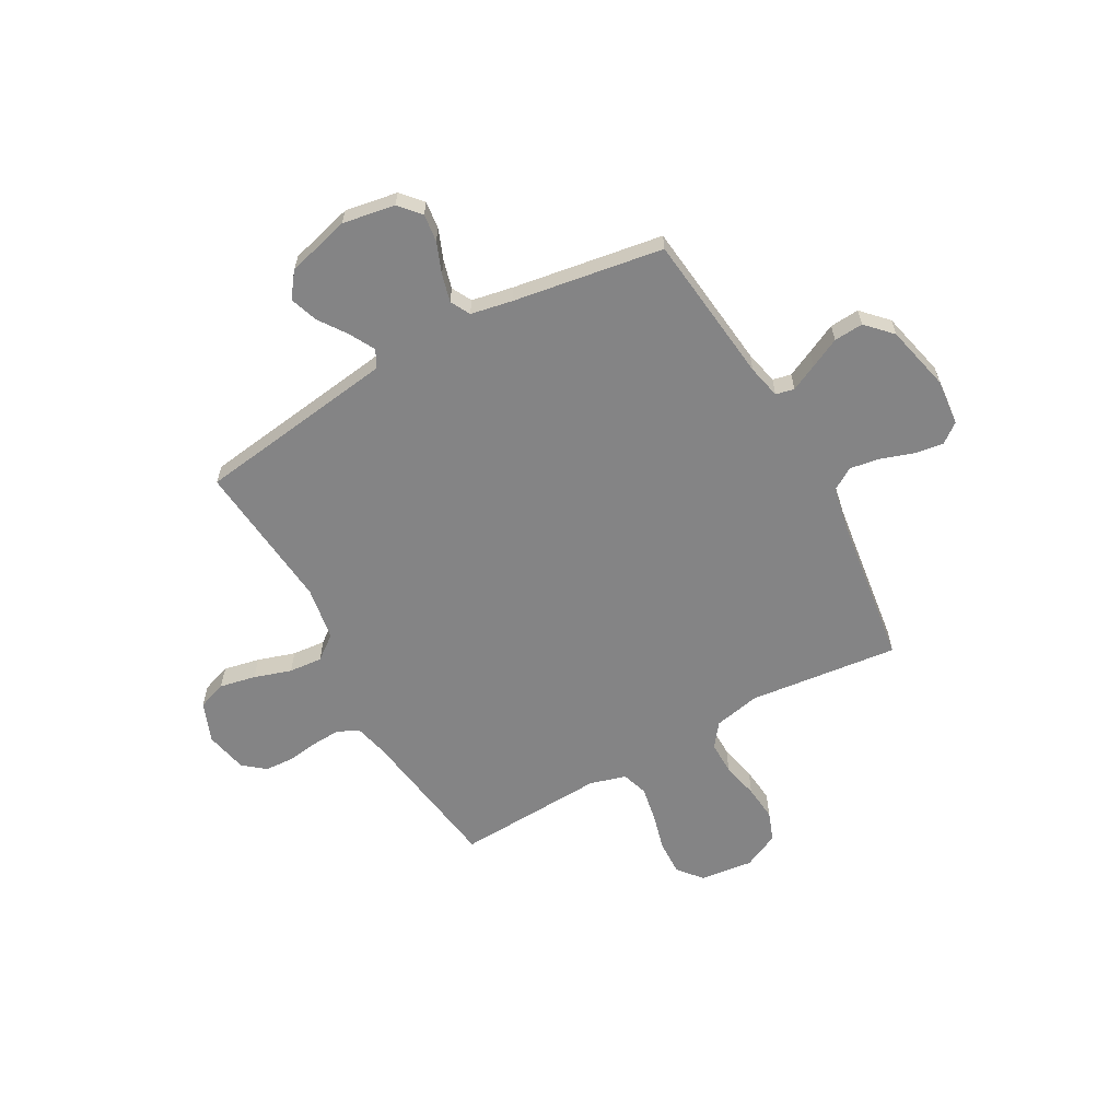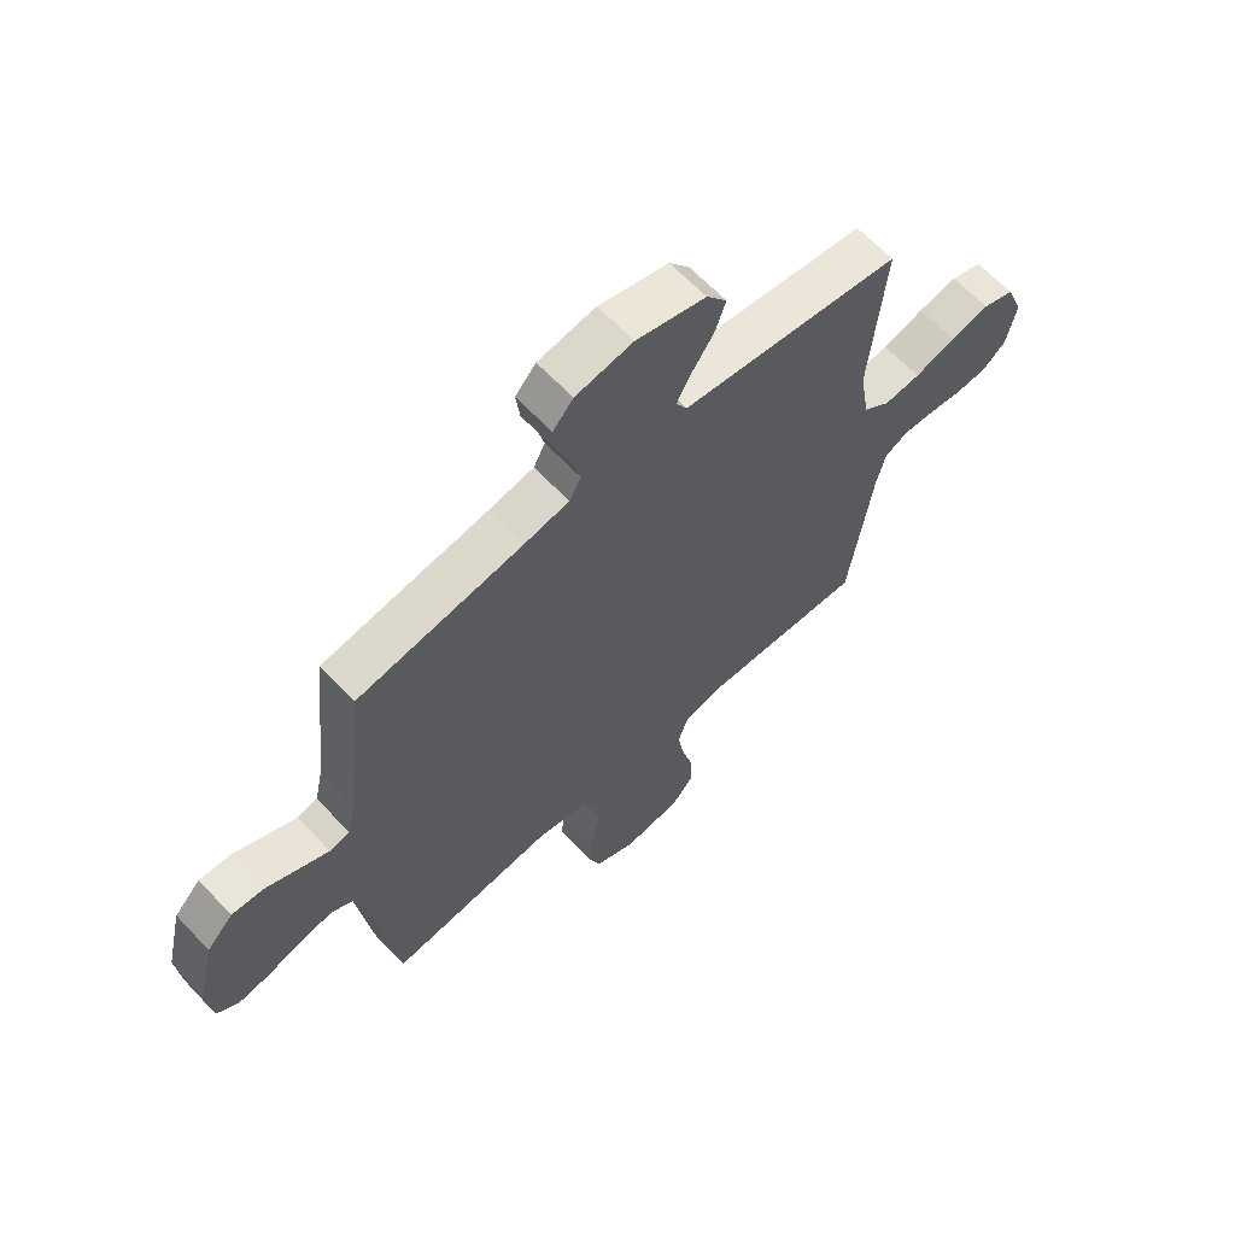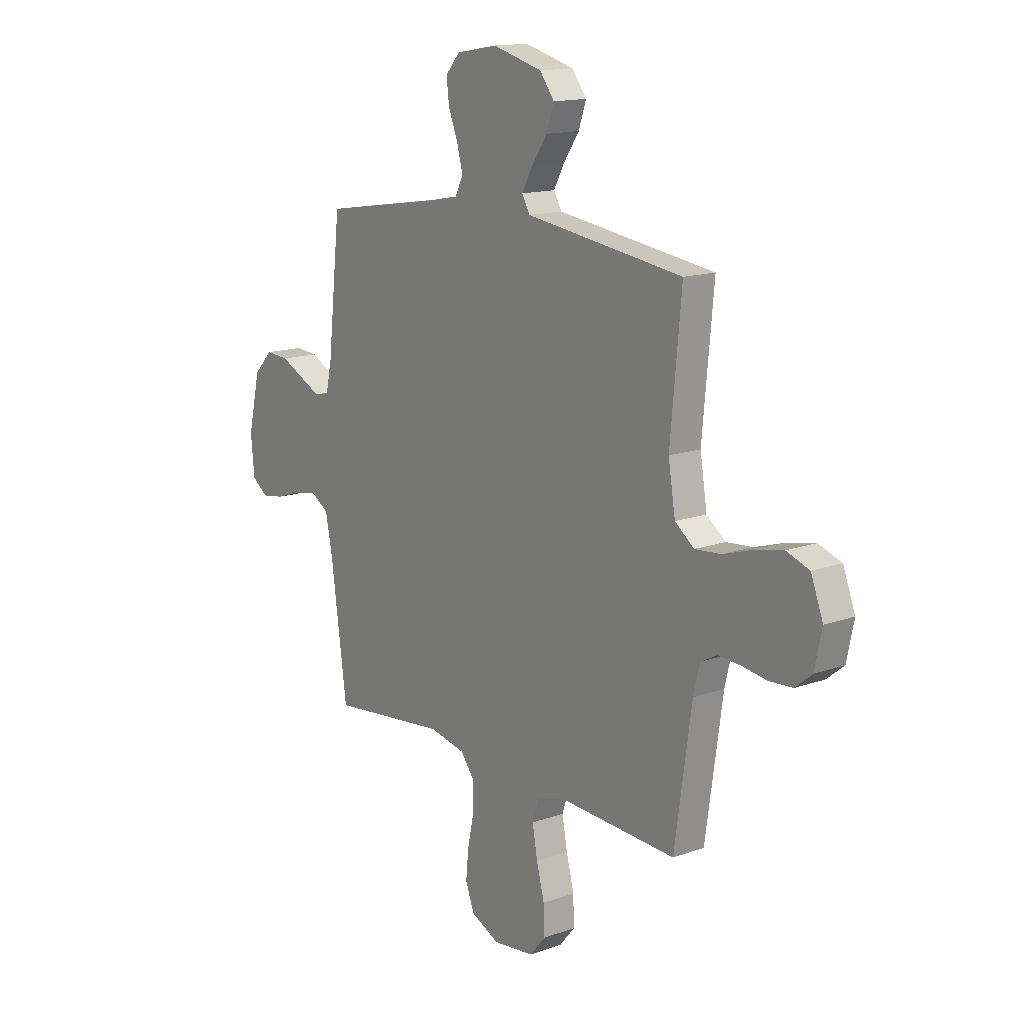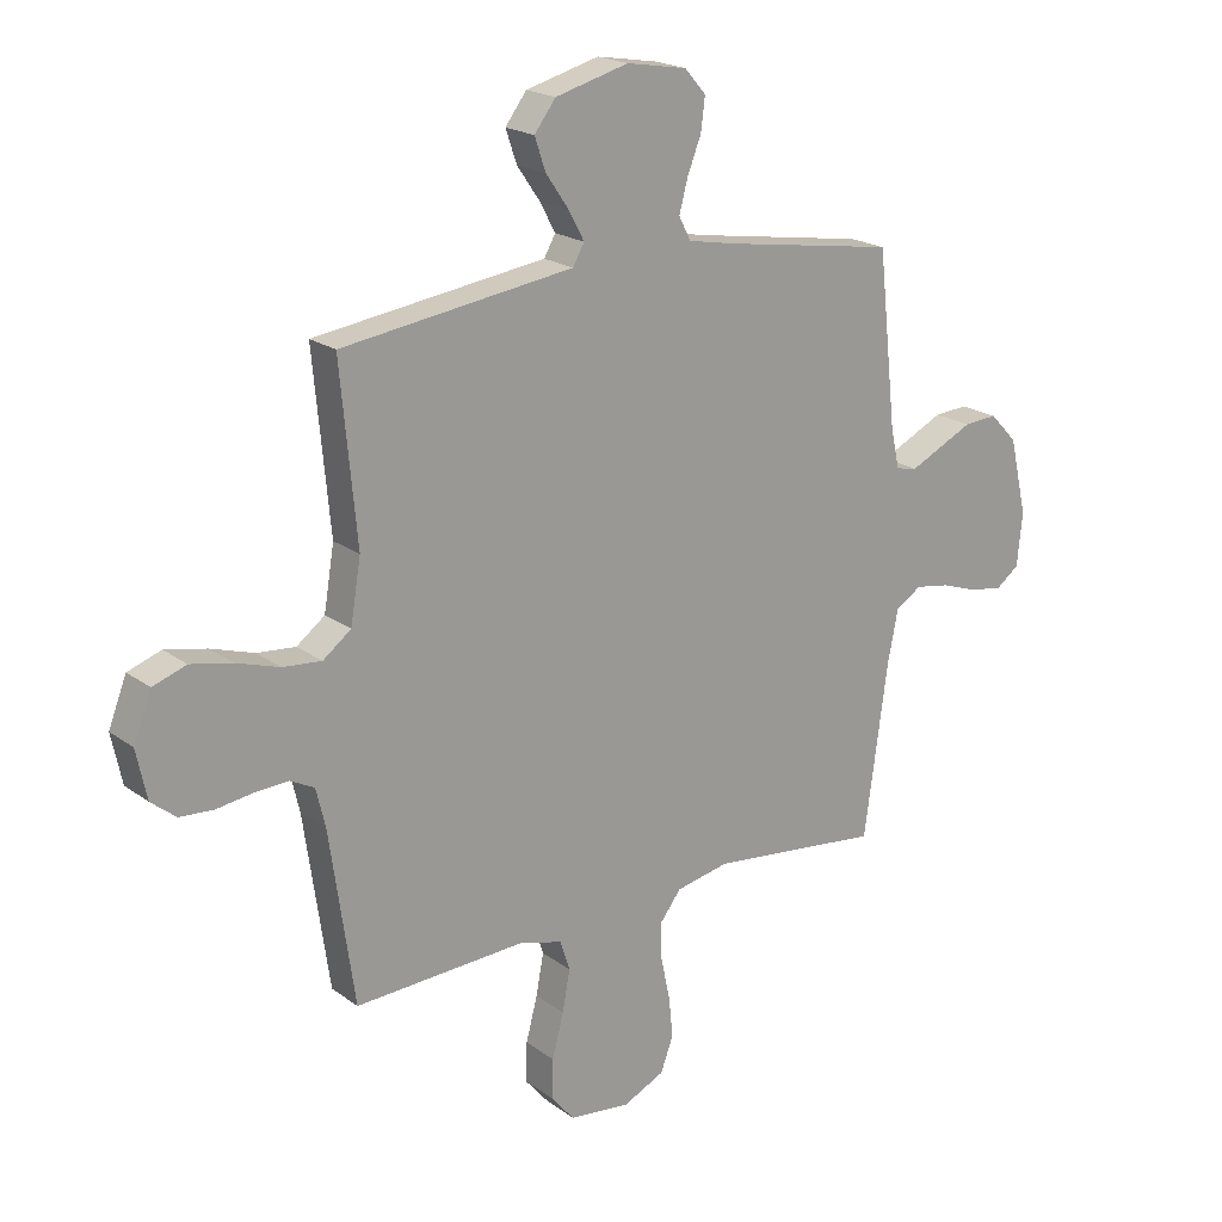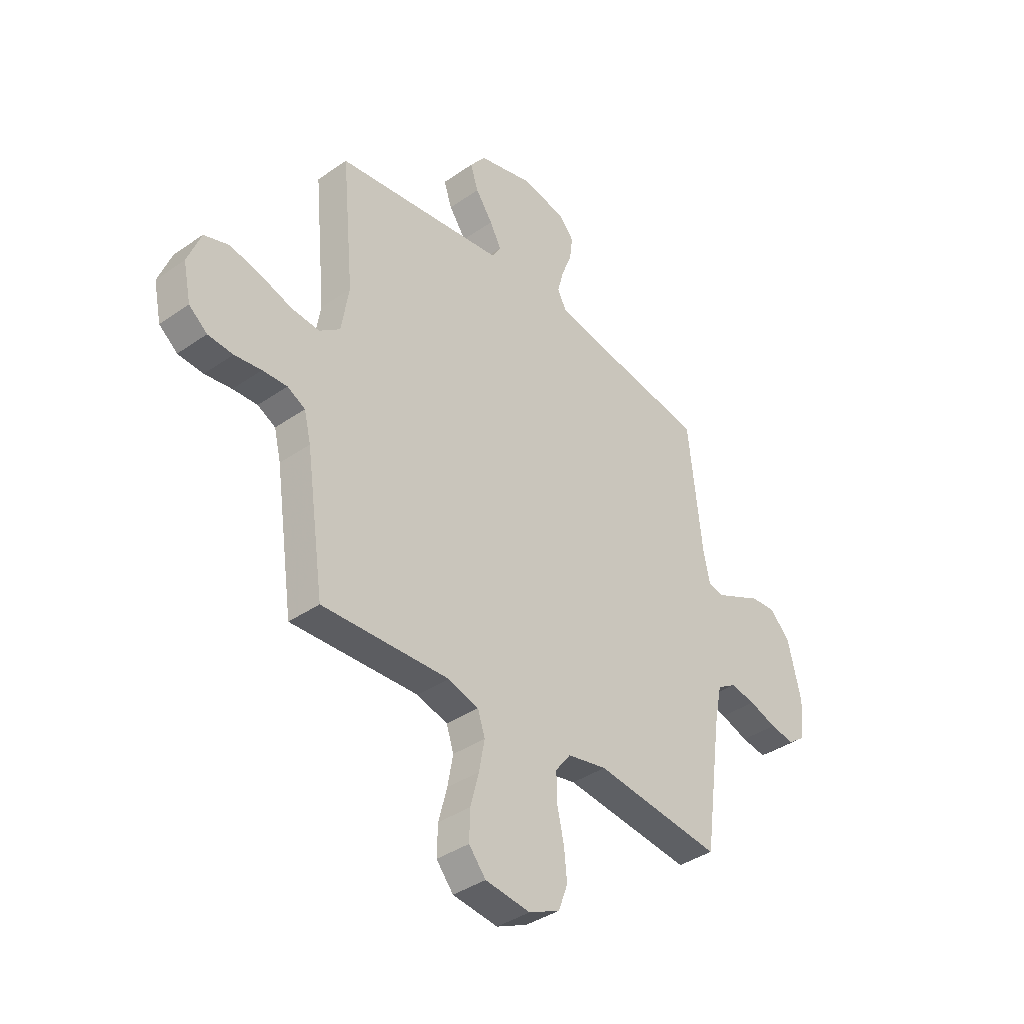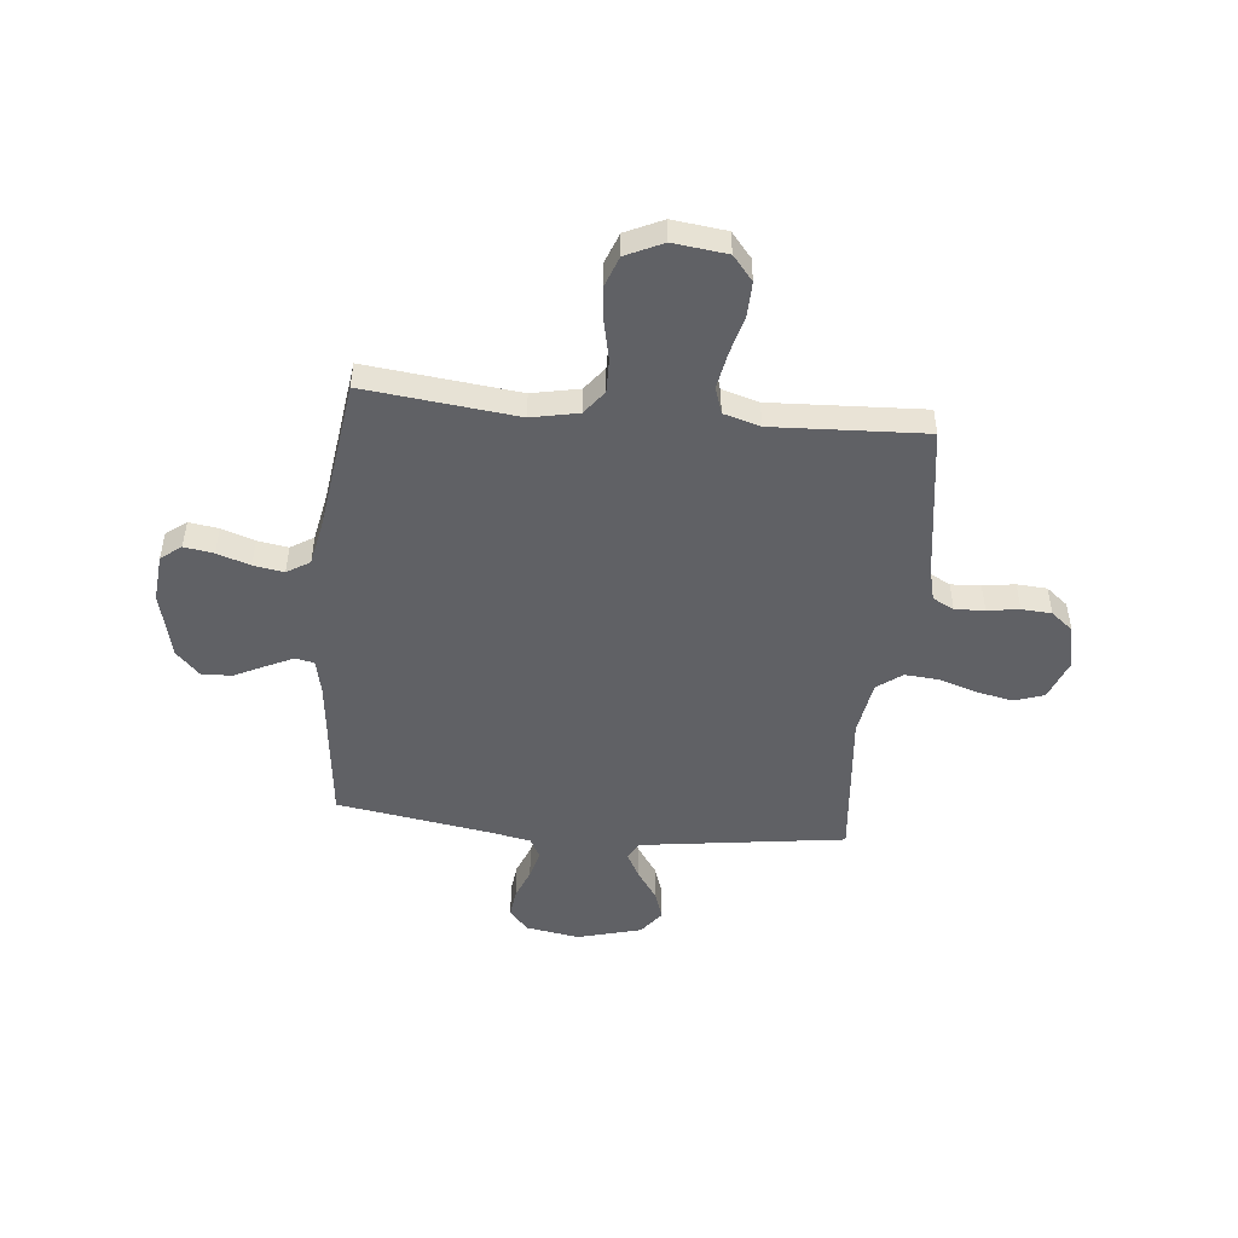
<metadata>
{"format":"obj","ext":"obj","renderer":"f3d","projection":"perspective","resolution":1024,"background":"white","views":[{"elev":-61.5,"azim":29.2,"up":"+Y"},{"elev":63.6,"azim":136.8,"up":"+Z"},{"elev":14.7,"azim":-127.5,"up":"+Z"},{"elev":20.1,"azim":-37.3,"up":"+Z"},{"elev":-38.5,"azim":-48.7,"up":"+Z"},{"elev":-48.9,"azim":174.4,"up":"+Y"}]}
</metadata>
<code>
v -0.5 0.07 0.5
v -0.2 0.07 0.541
v -0.098 0.07 0.555
v -0.078 0.07 0.59
v -0.105 0.07 0.64
v -0.145 0.07 0.698
v -0.164 0.07 0.754
v -0.127 0.07 0.803
v 0 0.07 0.837
v 0.105 0.07 0.819
v 0.142 0.07 0.777
v 0.135 0.07 0.721
v 0.111 0.07 0.66
v 0.096 0.07 0.604
v 0.117 0.07 0.564
v 0.2 0.07 0.548
v 0.5 0.07 0.5
v 0.533 0.07 0.2
v 0.548 0.07 0.132
v 0.585 0.07 0.124
v 0.638 0.07 0.149
v 0.698 0.07 0.178
v 0.757 0.07 0.182
v 0.805 0.07 0.132
v 0.836 0.07 0
v 0.827 0.07 -0.093
v 0.787 0.07 -0.123
v 0.729 0.07 -0.114
v 0.664 0.07 -0.092
v 0.604 0.07 -0.082
v 0.559 0.07 -0.11
v 0.541 0.07 -0.2
v 0.5 0.07 -0.5
v 0.2 0.07 -0.466
v 0.107 0.07 -0.485
v 0.071 0.07 -0.532
v 0.072 0.07 -0.598
v 0.088 0.07 -0.672
v 0.095 0.07 -0.743
v 0.073 0.07 -0.802
v 0 0.07 -0.836
v -0.106 0.07 -0.823
v -0.146 0.07 -0.775
v -0.144 0.07 -0.706
v -0.124 0.07 -0.63
v -0.111 0.07 -0.559
v -0.128 0.07 -0.507
v -0.2 0.07 -0.486
v -0.5 0.07 -0.5
v -0.543 0.07 -0.2
v -0.559 0.07 -0.134
v -0.601 0.07 -0.112
v -0.659 0.07 -0.115
v -0.722 0.07 -0.124
v -0.781 0.07 -0.12
v -0.824 0.07 -0.085
v -0.842 0.07 0
v -0.811 0.07 0.08
v -0.753 0.07 0.1
v -0.681 0.07 0.085
v -0.606 0.07 0.061
v -0.539 0.07 0.055
v -0.49 0.07 0.092
v -0.472 0.07 0.2
v -0.5 0 0.5
v -0.2 0 0.541
v -0.098 0 0.555
v -0.078 0 0.59
v -0.105 0 0.64
v -0.145 0 0.698
v -0.164 0 0.754
v -0.127 0 0.803
v 0 0 0.837
v 0.105 0 0.819
v 0.142 0 0.777
v 0.135 0 0.721
v 0.111 0 0.66
v 0.096 0 0.604
v 0.117 0 0.564
v 0.2 0 0.548
v 0.5 0 0.5
v 0.533 0 0.2
v 0.548 0 0.132
v 0.585 0 0.124
v 0.638 0 0.149
v 0.698 0 0.178
v 0.757 0 0.182
v 0.805 0 0.132
v 0.836 0 0
v 0.827 0 -0.093
v 0.787 0 -0.123
v 0.729 0 -0.114
v 0.664 0 -0.092
v 0.604 0 -0.082
v 0.559 0 -0.11
v 0.541 0 -0.2
v 0.5 0 -0.5
v 0.2 0 -0.466
v 0.107 0 -0.485
v 0.071 0 -0.532
v 0.072 0 -0.598
v 0.088 0 -0.672
v 0.095 0 -0.743
v 0.073 0 -0.802
v 0 0 -0.836
v -0.106 0 -0.823
v -0.146 0 -0.775
v -0.144 0 -0.706
v -0.124 0 -0.63
v -0.111 0 -0.559
v -0.128 0 -0.507
v -0.2 0 -0.486
v -0.5 0 -0.5
v -0.543 0 -0.2
v -0.559 0 -0.134
v -0.601 0 -0.112
v -0.659 0 -0.115
v -0.722 0 -0.124
v -0.781 0 -0.12
v -0.824 0 -0.085
v -0.842 0 0
v -0.811 0 0.08
v -0.753 0 0.1
v -0.681 0 0.085
v -0.606 0 0.061
v -0.539 0 0.055
v -0.49 0 0.092
v -0.472 0 0.2
f 58 59 60 61
f 56 57 58 61
f 56 61 62
f 53 54 55 56
f 52 53 56 62
f 51 52 62 63
f 48 49 50
f 47 48 50 51
f 42 43 44 45
f 42 45 46
f 41 42 46
f 40 41 46 47
f 37 38 39 40
f 36 37 40 47
f 32 33 34
f 31 32 34 35
f 26 27 28 29
f 26 29 30
f 25 26 30
f 24 25 30
f 21 22 23 24
f 20 21 24 30
f 19 20 30 31
f 16 17 18
f 15 16 18 19
f 10 11 12 13
f 10 13 14
f 9 10 14
f 8 9 14
f 5 6 7 8
f 4 5 8 14
f 3 4 14 15
f 64 1 2
f 63 64 2 3
f 35 36 47 51
f 31 35 51 63
f 19 31 63
f 3 15 19 63
f 125 124 123 122
f 125 122 121 120
f 126 125 120
f 120 119 118 117
f 126 120 117 116
f 127 126 116 115
f 114 113 112
f 115 114 112 111
f 109 108 107 106
f 110 109 106
f 110 106 105
f 111 110 105 104
f 104 103 102 101
f 111 104 101 100
f 98 97 96
f 99 98 96 95
f 93 92 91 90
f 94 93 90
f 94 90 89
f 94 89 88
f 88 87 86 85
f 94 88 85 84
f 95 94 84 83
f 82 81 80
f 83 82 80 79
f 77 76 75 74
f 78 77 74
f 78 74 73
f 78 73 72
f 72 71 70 69
f 78 72 69 68
f 79 78 68 67
f 66 65 128
f 67 66 128 127
f 115 111 100 99
f 127 115 99 95
f 127 95 83
f 127 83 79 67
f 1 65 66 2
f 2 66 67 3
f 3 67 68 4
f 4 68 69 5
f 5 69 70 6
f 6 70 71 7
f 7 71 72 8
f 8 72 73 9
f 9 73 74 10
f 10 74 75 11
f 11 75 76 12
f 12 76 77 13
f 13 77 78 14
f 14 78 79 15
f 15 79 80 16
f 16 80 81 17
f 17 81 82 18
f 18 82 83 19
f 19 83 84 20
f 20 84 85 21
f 21 85 86 22
f 22 86 87 23
f 23 87 88 24
f 24 88 89 25
f 25 89 90 26
f 26 90 91 27
f 27 91 92 28
f 28 92 93 29
f 29 93 94 30
f 30 94 95 31
f 31 95 96 32
f 32 96 97 33
f 33 97 98 34
f 34 98 99 35
f 35 99 100 36
f 36 100 101 37
f 37 101 102 38
f 38 102 103 39
f 39 103 104 40
f 40 104 105 41
f 41 105 106 42
f 42 106 107 43
f 43 107 108 44
f 44 108 109 45
f 45 109 110 46
f 46 110 111 47
f 47 111 112 48
f 48 112 113 49
f 49 113 114 50
f 50 114 115 51
f 51 115 116 52
f 52 116 117 53
f 53 117 118 54
f 54 118 119 55
f 55 119 120 56
f 56 120 121 57
f 57 121 122 58
f 58 122 123 59
f 59 123 124 60
f 60 124 125 61
f 61 125 126 62
f 62 126 127 63
f 63 127 128 64
f 64 128 65 1

</code>
